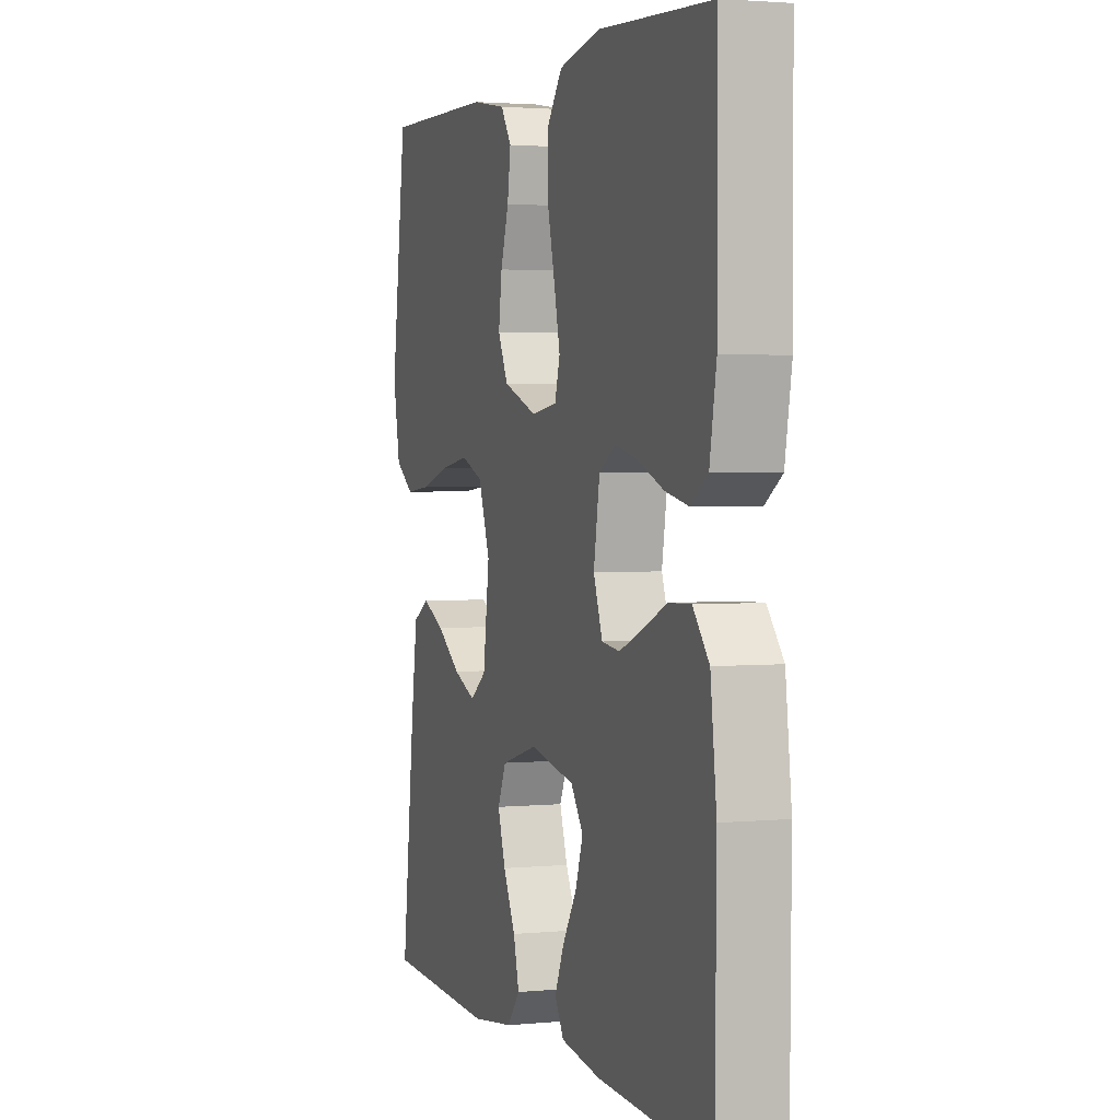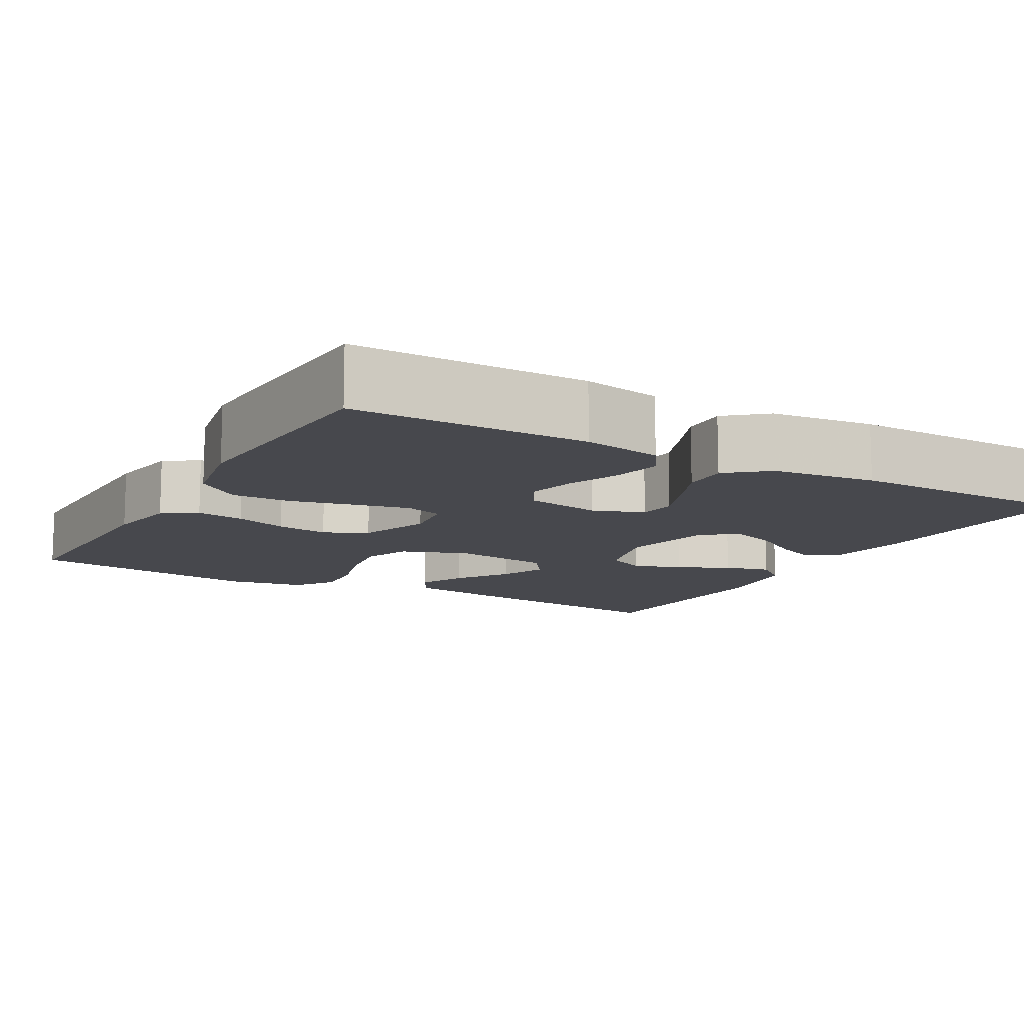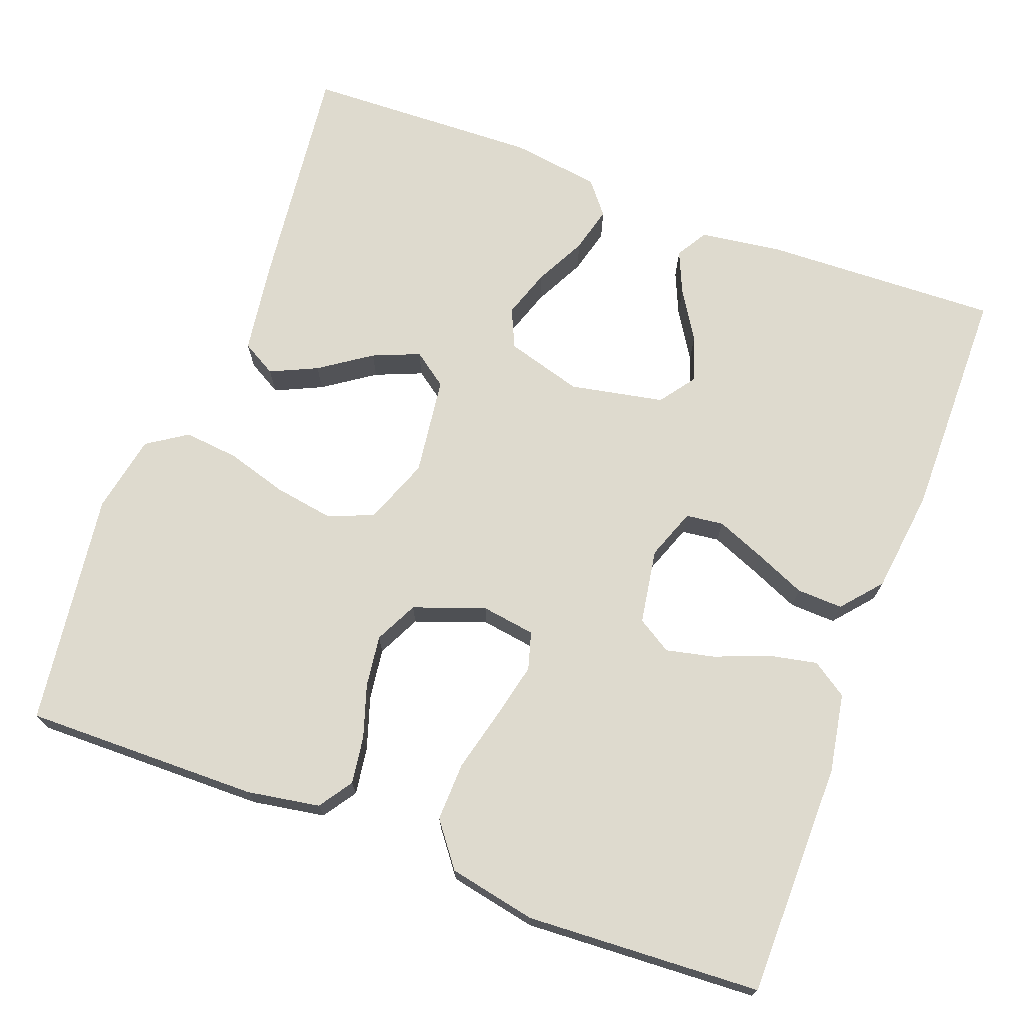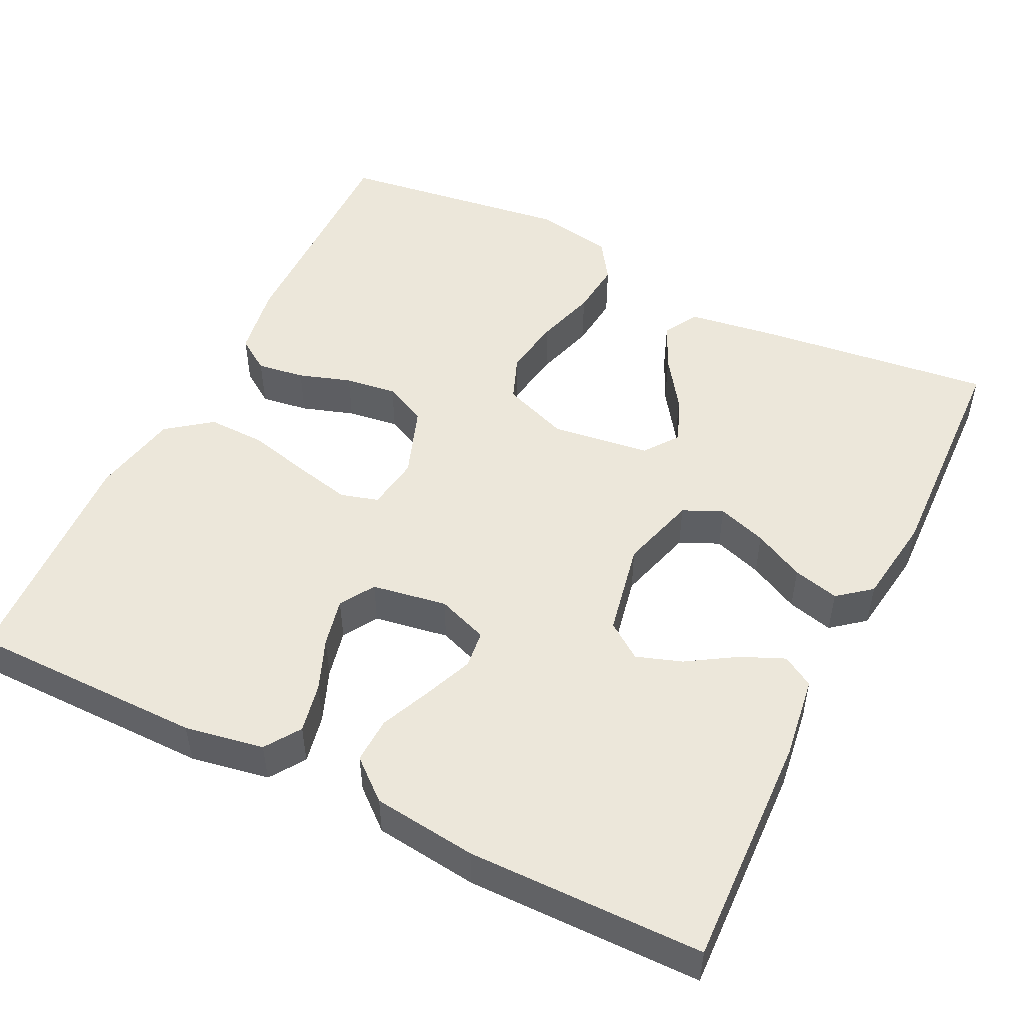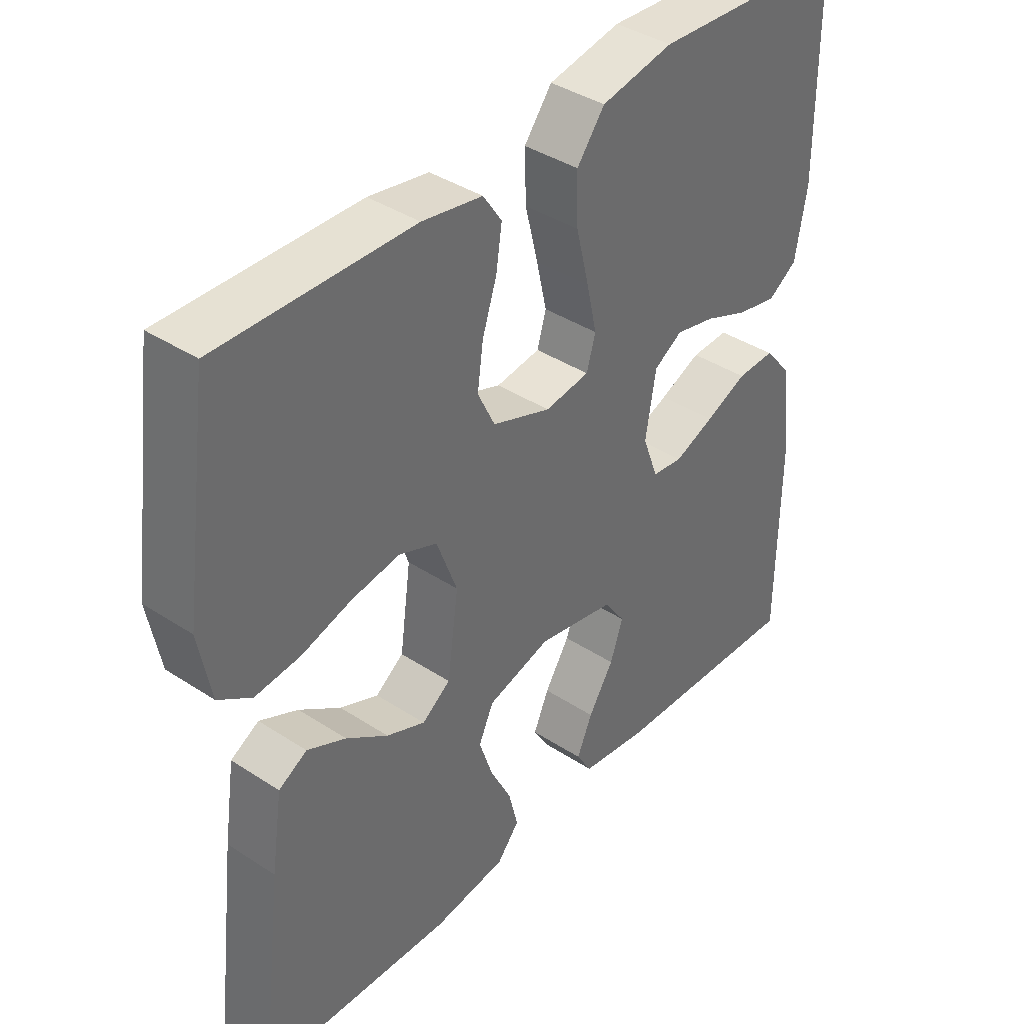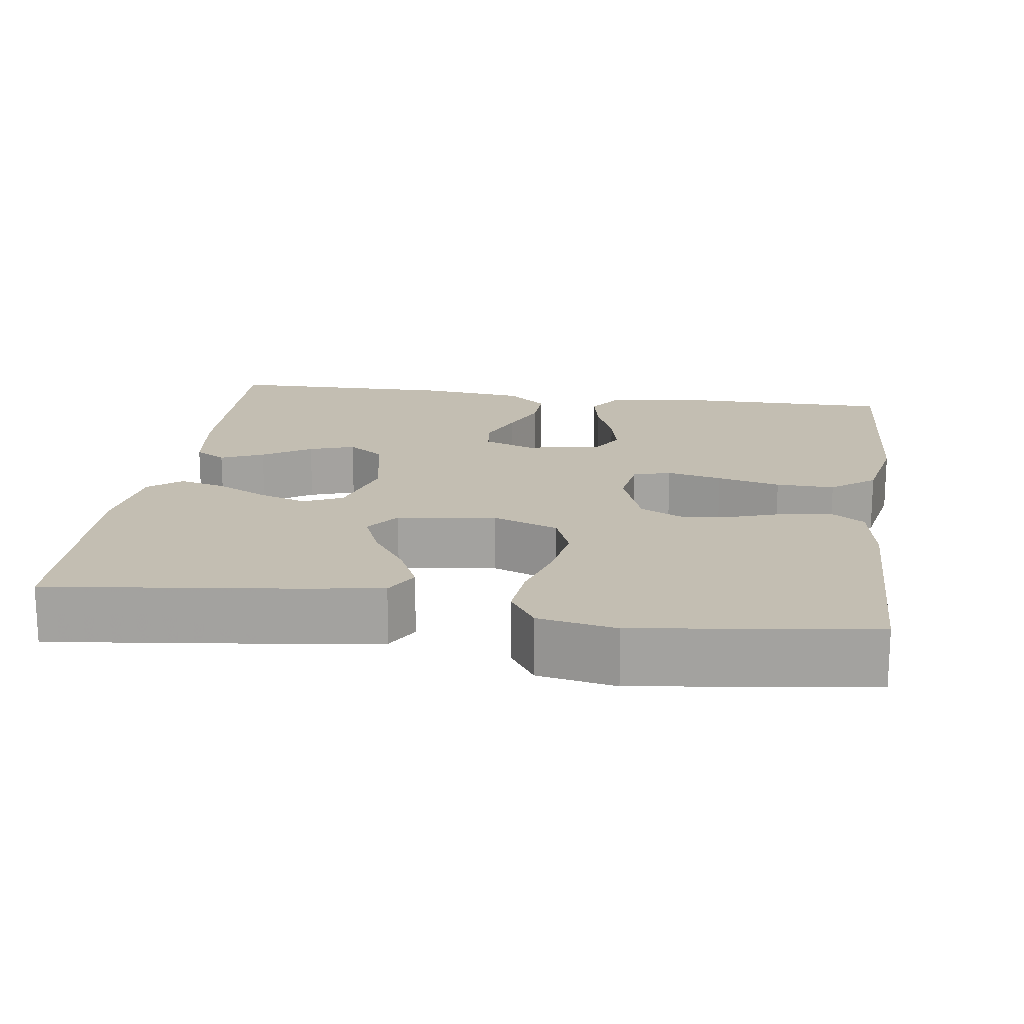
<metadata>
{"format":"obj","ext":"obj","renderer":"f3d","projection":"perspective","resolution":1024,"background":"white","views":[{"elev":2.5,"azim":71.3,"up":"+Z"},{"elev":-11.8,"azim":60.4,"up":"+Y"},{"elev":71.3,"azim":20.7,"up":"+Y"},{"elev":50.3,"azim":116.3,"up":"+Y"},{"elev":39.2,"azim":-50.7,"up":"+Z"},{"elev":17.5,"azim":-81.9,"up":"+Y"}]}
</metadata>
<code>
v 0.5 0.07 0.5
v 0.501 0.07 0.2
v 0.483 0.07 0.099
v 0.438 0.07 0.069
v 0.375 0.07 0.082
v 0.308 0.07 0.109
v 0.246 0.07 0.123
v 0.202 0.07 0.096
v 0.186 0.07 0
v 0.21 0.07 -0.065
v 0.258 0.07 -0.071
v 0.32 0.07 -0.046
v 0.385 0.07 -0.018
v 0.444 0.07 -0.016
v 0.487 0.07 -0.067
v 0.503 0.07 -0.2
v 0.5 0.07 -0.5
v 0.2 0.07 -0.488
v 0.094 0.07 -0.473
v 0.07 0.07 -0.433
v 0.094 0.07 -0.378
v 0.133 0.07 -0.316
v 0.153 0.07 -0.258
v 0.12 0.07 -0.212
v 0 0.07 -0.188
v -0.098 0.07 -0.216
v -0.121 0.07 -0.266
v -0.1 0.07 -0.329
v -0.067 0.07 -0.394
v -0.052 0.07 -0.453
v -0.086 0.07 -0.495
v -0.2 0.07 -0.511
v -0.5 0.07 -0.5
v -0.464 0.07 -0.2
v -0.447 0.07 -0.085
v -0.403 0.07 -0.06
v -0.343 0.07 -0.088
v -0.278 0.07 -0.133
v -0.218 0.07 -0.158
v -0.174 0.07 -0.126
v -0.157 0.07 0
v -0.189 0.07 0.085
v -0.248 0.07 0.108
v -0.323 0.07 0.096
v -0.401 0.07 0.073
v -0.471 0.07 0.066
v -0.522 0.07 0.1
v -0.541 0.07 0.2
v -0.5 0.07 0.5
v -0.2 0.07 0.495
v -0.107 0.07 0.479
v -0.078 0.07 0.436
v -0.087 0.07 0.375
v -0.109 0.07 0.308
v -0.118 0.07 0.242
v -0.091 0.07 0.187
v 0 0.07 0.154
v 0.069 0.07 0.164
v 0.083 0.07 0.212
v 0.067 0.07 0.283
v 0.047 0.07 0.364
v 0.045 0.07 0.439
v 0.088 0.07 0.495
v 0.2 0.07 0.517
v 0.5 0 0.5
v 0.501 0 0.2
v 0.483 0 0.099
v 0.438 0 0.069
v 0.375 0 0.082
v 0.308 0 0.109
v 0.246 0 0.123
v 0.202 0 0.096
v 0.186 0 0
v 0.21 0 -0.065
v 0.258 0 -0.071
v 0.32 0 -0.046
v 0.385 0 -0.018
v 0.444 0 -0.016
v 0.487 0 -0.067
v 0.503 0 -0.2
v 0.5 0 -0.5
v 0.2 0 -0.488
v 0.094 0 -0.473
v 0.07 0 -0.433
v 0.094 0 -0.378
v 0.133 0 -0.316
v 0.153 0 -0.258
v 0.12 0 -0.212
v 0 0 -0.188
v -0.098 0 -0.216
v -0.121 0 -0.266
v -0.1 0 -0.329
v -0.067 0 -0.394
v -0.052 0 -0.453
v -0.086 0 -0.495
v -0.2 0 -0.511
v -0.5 0 -0.5
v -0.464 0 -0.2
v -0.447 0 -0.085
v -0.403 0 -0.06
v -0.343 0 -0.088
v -0.278 0 -0.133
v -0.218 0 -0.158
v -0.174 0 -0.126
v -0.157 0 0
v -0.189 0 0.085
v -0.248 0 0.108
v -0.323 0 0.096
v -0.401 0 0.073
v -0.471 0 0.066
v -0.522 0 0.1
v -0.541 0 0.2
v -0.5 0 0.5
v -0.2 0 0.495
v -0.107 0 0.479
v -0.078 0 0.436
v -0.087 0 0.375
v -0.109 0 0.308
v -0.118 0 0.242
v -0.091 0 0.187
v 0 0 0.154
v 0.069 0 0.164
v 0.083 0 0.212
v 0.067 0 0.283
v 0.047 0 0.364
v 0.045 0 0.439
v 0.088 0 0.495
v 0.2 0 0.517
f 60 61 62 63
f 59 60 63 64
f 58 59 64 1
f 51 52 53 54
f 51 54 55
f 50 51 55
f 49 50 55
f 48 49 55 56
f 44 45 46 47
f 43 44 47 48
f 35 36 37 38
f 35 38 39
f 34 35 39
f 33 34 39
f 32 33 39 40
f 28 29 30 31
f 27 28 31 32
f 19 20 21 22
f 19 22 23
f 18 19 23
f 17 18 23
f 16 17 23 24
f 12 13 14 15
f 11 12 15 16
f 10 11 16 24
f 3 4 5 6
f 3 6 7
f 58 1 2 3
f 57 58 3 7
f 43 48 56 57
f 42 43 57 7
f 27 32 40 41
f 26 27 41
f 25 26 41
f 9 10 24 25
f 8 9 25 41
f 7 8 41 42
f 127 126 125 124
f 128 127 124 123
f 65 128 123 122
f 118 117 116 115
f 119 118 115
f 119 115 114
f 119 114 113
f 120 119 113 112
f 111 110 109 108
f 112 111 108 107
f 102 101 100 99
f 103 102 99
f 103 99 98
f 103 98 97
f 104 103 97 96
f 95 94 93 92
f 96 95 92 91
f 86 85 84 83
f 87 86 83
f 87 83 82
f 87 82 81
f 88 87 81 80
f 79 78 77 76
f 80 79 76 75
f 88 80 75 74
f 70 69 68 67
f 71 70 67
f 67 66 65 122
f 71 67 122 121
f 121 120 112 107
f 71 121 107 106
f 105 104 96 91
f 105 91 90
f 105 90 89
f 89 88 74 73
f 105 89 73 72
f 106 105 72 71
f 1 65 66 2
f 2 66 67 3
f 3 67 68 4
f 4 68 69 5
f 5 69 70 6
f 6 70 71 7
f 7 71 72 8
f 8 72 73 9
f 9 73 74 10
f 10 74 75 11
f 11 75 76 12
f 12 76 77 13
f 13 77 78 14
f 14 78 79 15
f 15 79 80 16
f 16 80 81 17
f 17 81 82 18
f 18 82 83 19
f 19 83 84 20
f 20 84 85 21
f 21 85 86 22
f 22 86 87 23
f 23 87 88 24
f 24 88 89 25
f 25 89 90 26
f 26 90 91 27
f 27 91 92 28
f 28 92 93 29
f 29 93 94 30
f 30 94 95 31
f 31 95 96 32
f 32 96 97 33
f 33 97 98 34
f 34 98 99 35
f 35 99 100 36
f 36 100 101 37
f 37 101 102 38
f 38 102 103 39
f 39 103 104 40
f 40 104 105 41
f 41 105 106 42
f 42 106 107 43
f 43 107 108 44
f 44 108 109 45
f 45 109 110 46
f 46 110 111 47
f 47 111 112 48
f 48 112 113 49
f 49 113 114 50
f 50 114 115 51
f 51 115 116 52
f 52 116 117 53
f 53 117 118 54
f 54 118 119 55
f 55 119 120 56
f 56 120 121 57
f 57 121 122 58
f 58 122 123 59
f 59 123 124 60
f 60 124 125 61
f 61 125 126 62
f 62 126 127 63
f 63 127 128 64
f 64 128 65 1

</code>
